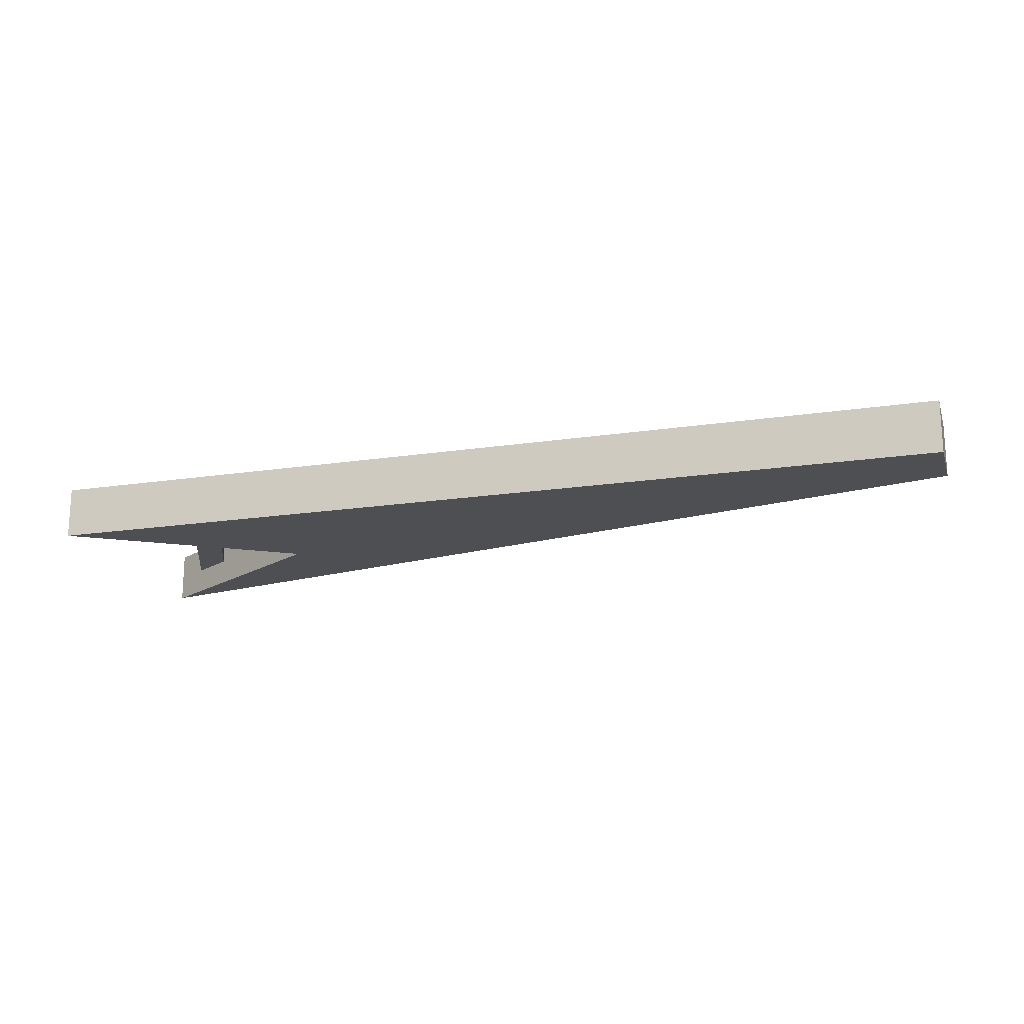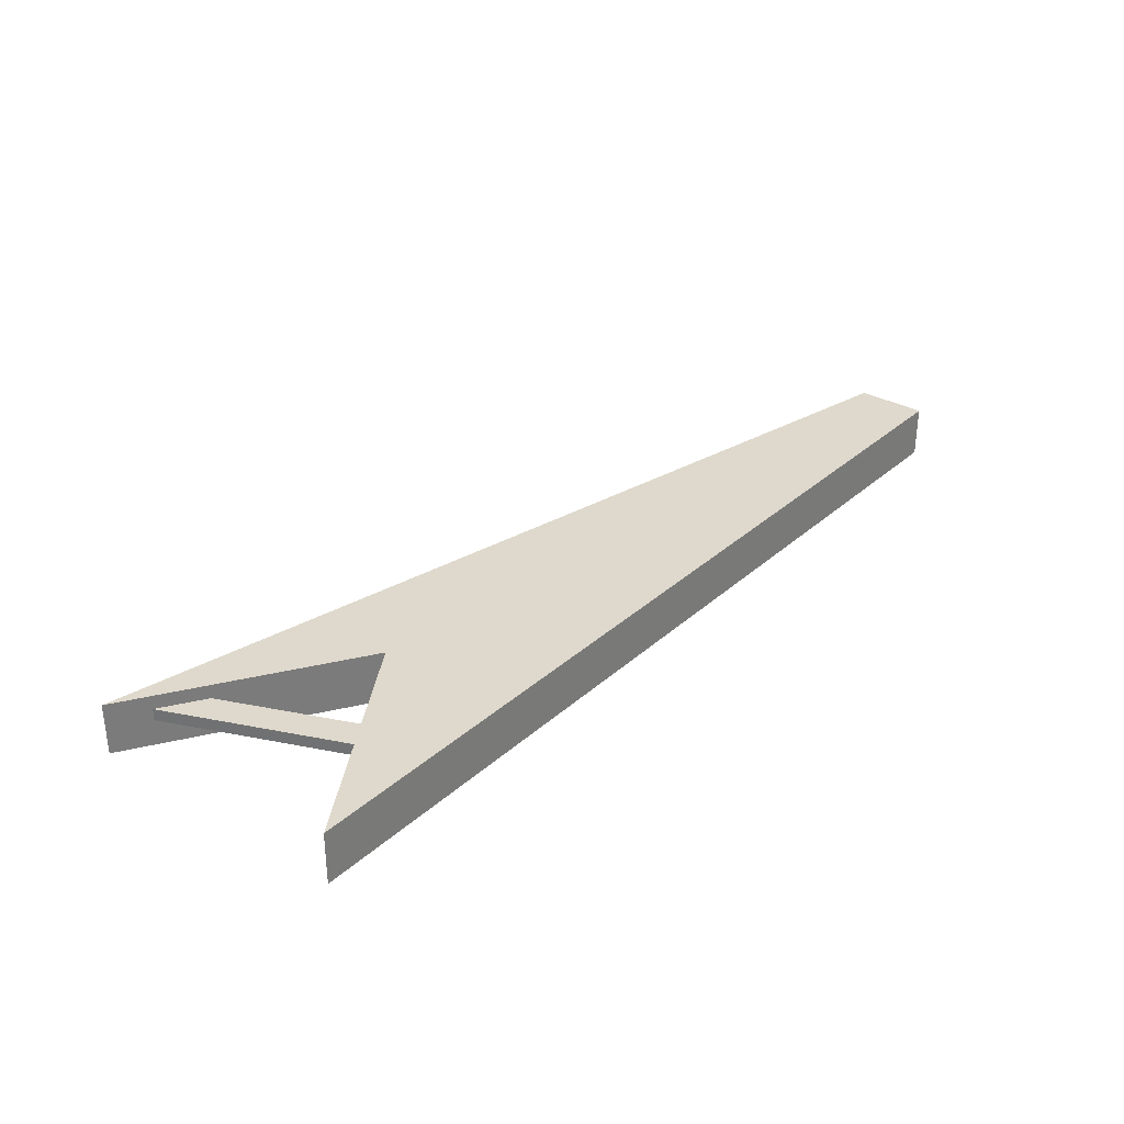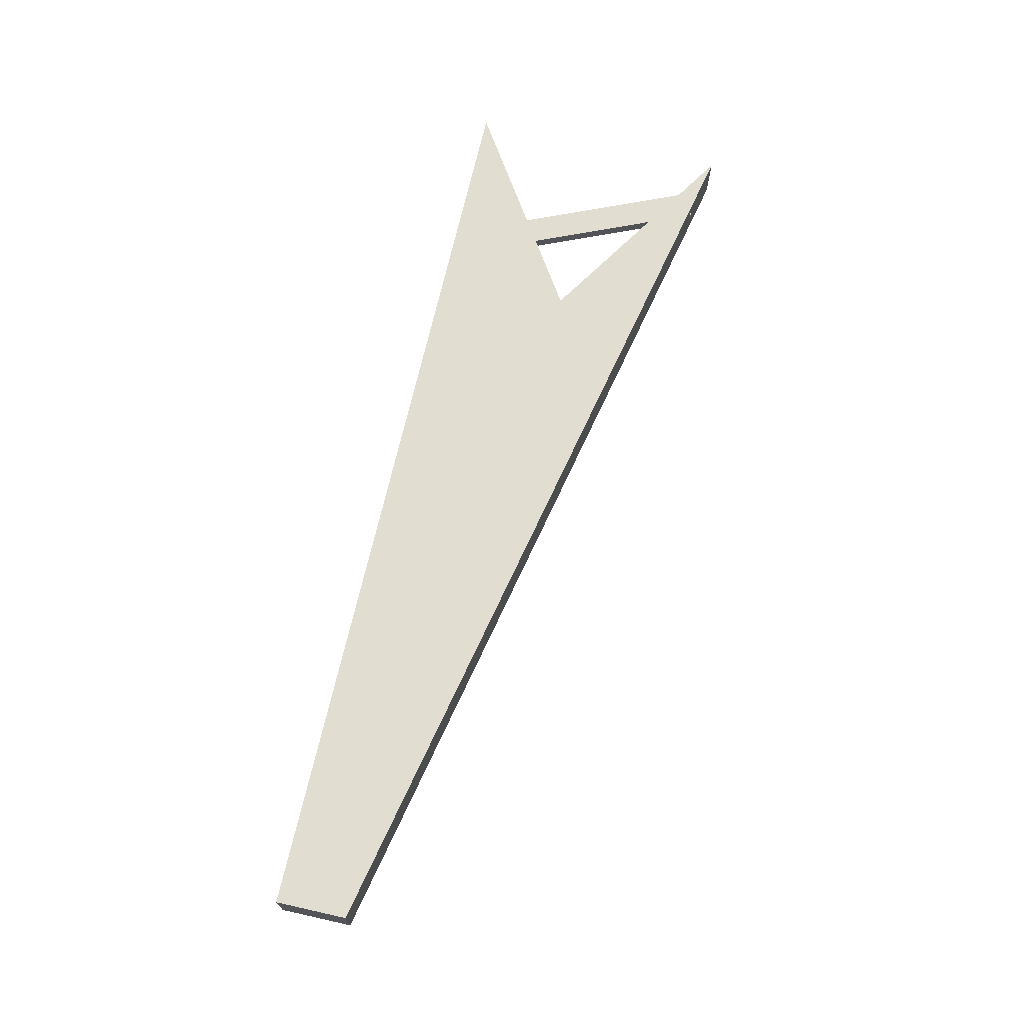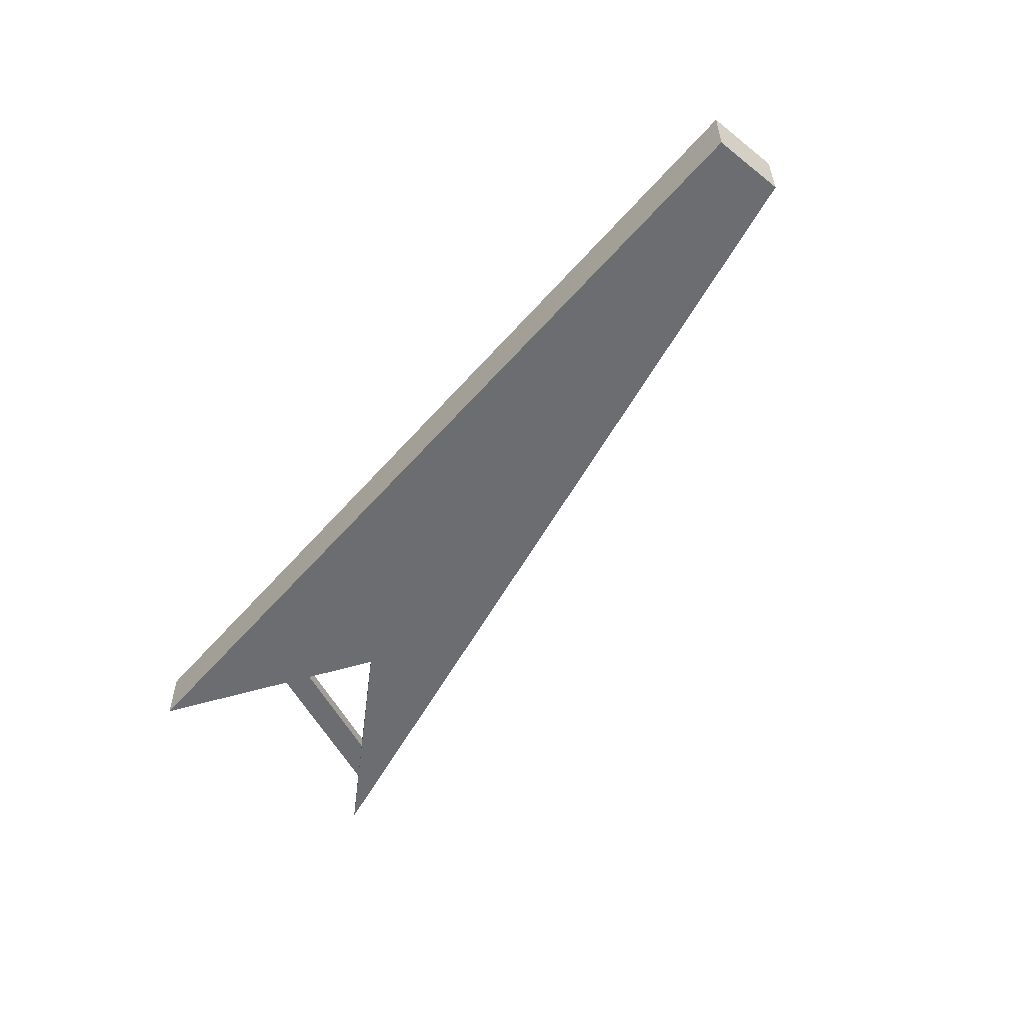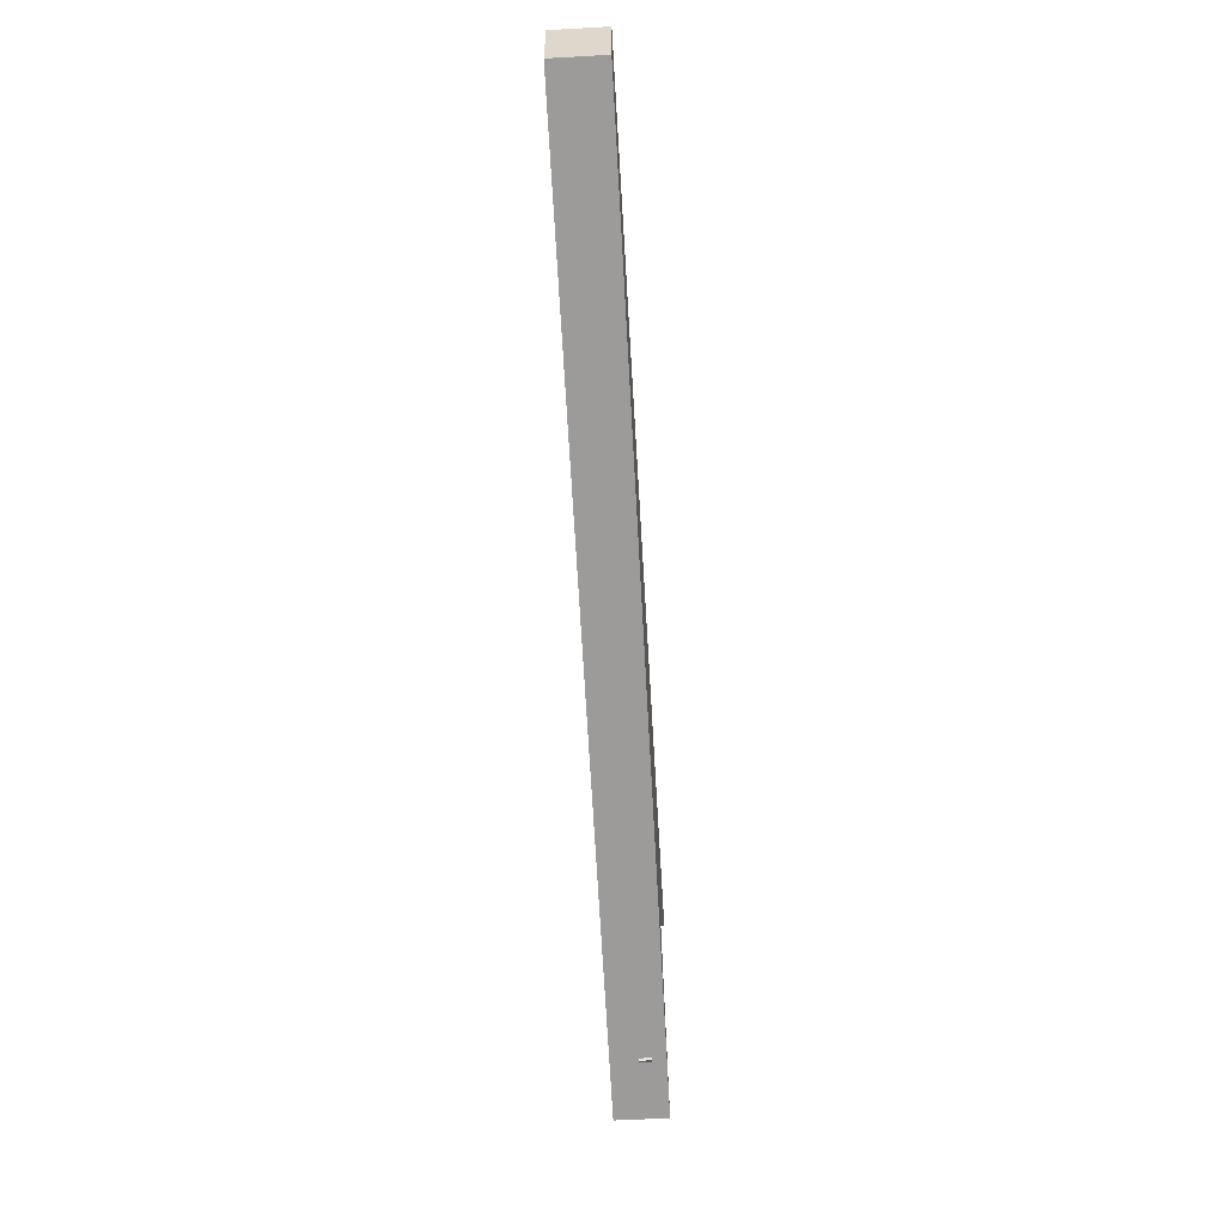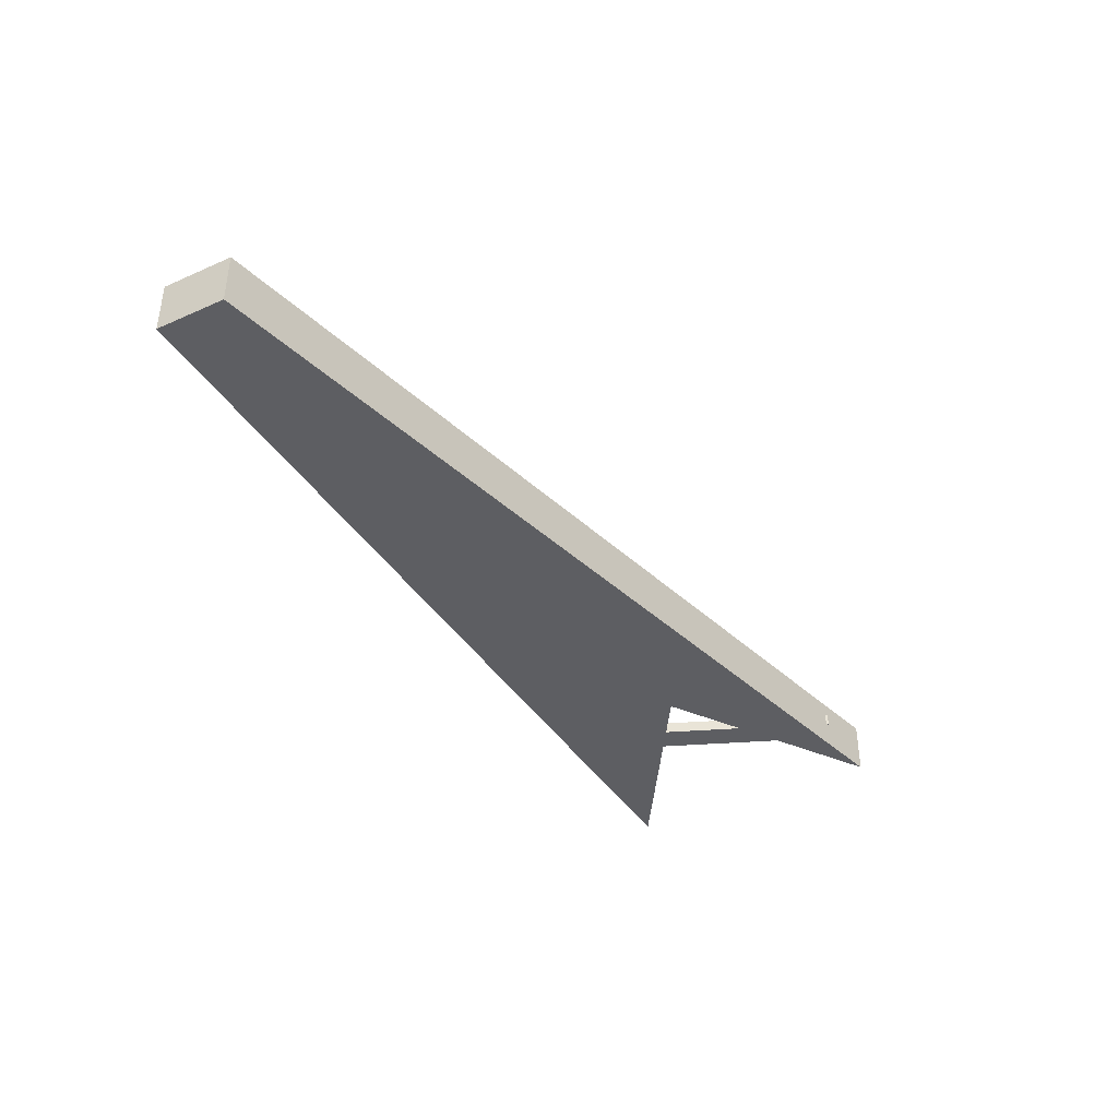
<metadata>
{"format":"obj","ext":"obj","renderer":"f3d","projection":"perspective","resolution":1024,"background":"white","views":[{"elev":-18.1,"azim":-163.4,"up":"+Z"},{"elev":31.9,"azim":129.0,"up":"+Z"},{"elev":68.8,"azim":-77.4,"up":"+Z"},{"elev":-54.0,"azim":-129.9,"up":"+Z"},{"elev":-57.8,"azim":-86.7,"up":"+Y"},{"elev":-39.1,"azim":-61.2,"up":"+Z"}]}
</metadata>
<code>
o Gun
v -1.171 2.304 -0.7054
v -1.321 2.651 -0.7054
v -1.171 2.304 -0.7276
v -1.321 2.651 -0.7276
v -1.22 2.283 -0.7054
v -1.37 2.63 -0.7054
v -1.22 2.283 -0.7276
v -1.37 2.63 -0.7276
v -1.105 2.262 -0.7764
v -1.105 2.763 -0.7764
v -1.105 2.262 -0.6795
v -1.105 2.763 -0.6795
v -2.828 2.632 -0.7764
v -2.828 2.763 -0.7764
v -2.828 2.632 -0.6795
v -2.828 2.763 -0.6795
v -1.499 2.513 -0.7764
v -1.499 2.513 -0.6795
v -2.828 2.697 -0.6795
v -2.828 2.697 -0.7764
f 2 3 1
f 4 7 3
f 8 5 7
f 5 2 1
f 7 1 3
f 4 6 8
f 10 18 17
f 18 16 19
f 16 20 19
f 14 17 20
f 15 9 11
f 12 14 16
f 13 17 9
f 19 13 15
f 18 15 11
f 17 11 9
f 2 4 3
f 4 8 7
f 8 6 5
f 5 6 2
f 7 5 1
f 4 2 6
f 10 12 18
f 18 12 16
f 16 14 20
f 14 10 17
f 15 13 9
f 12 10 14
f 13 20 17
f 19 20 13
f 18 19 15
f 17 18 11

</code>
